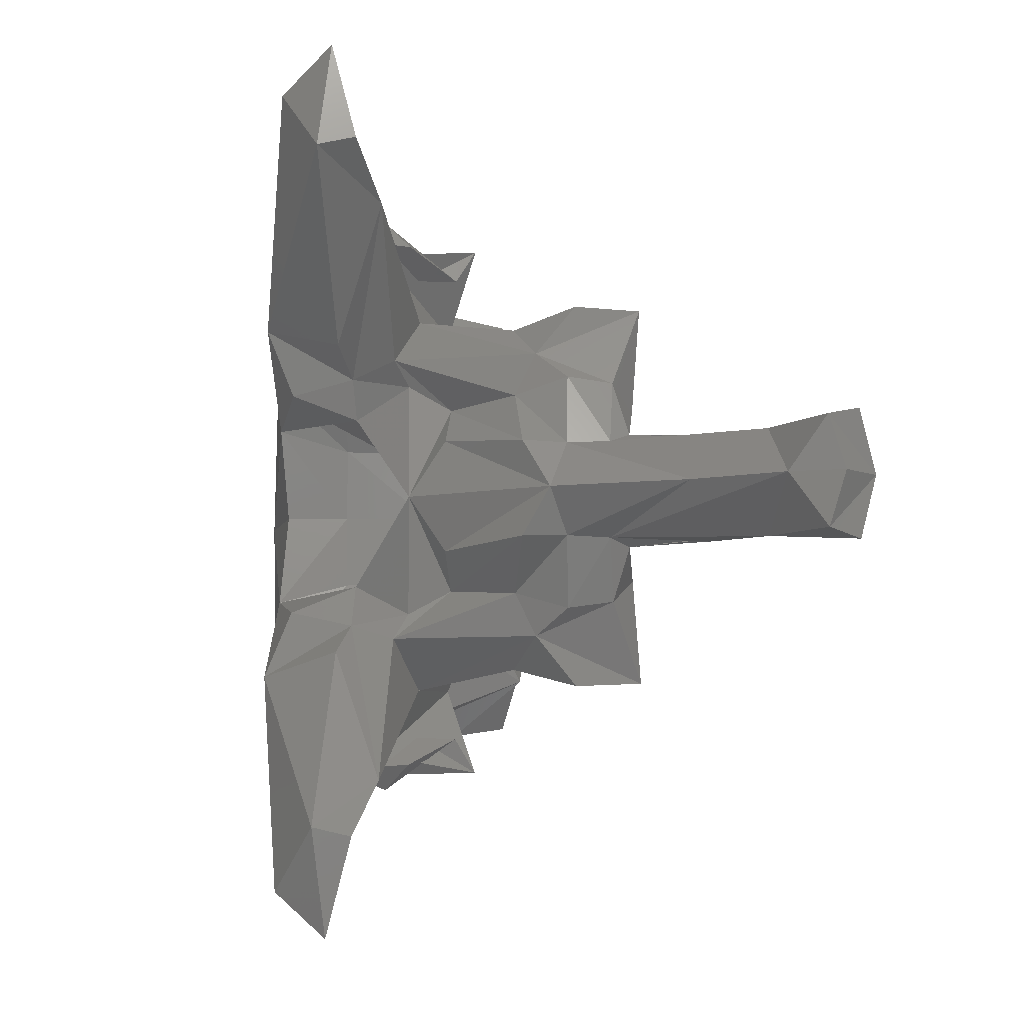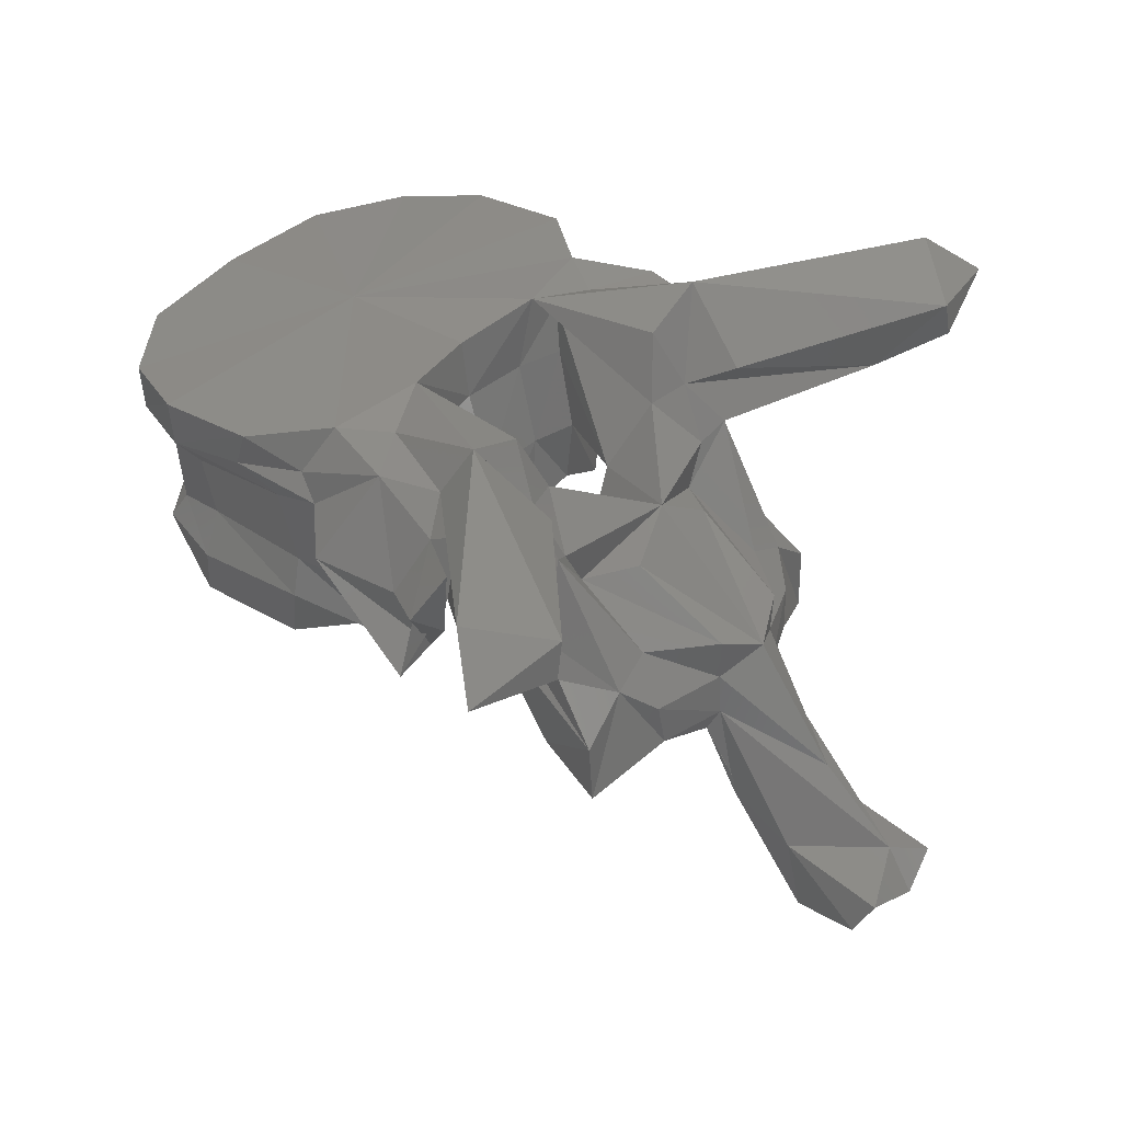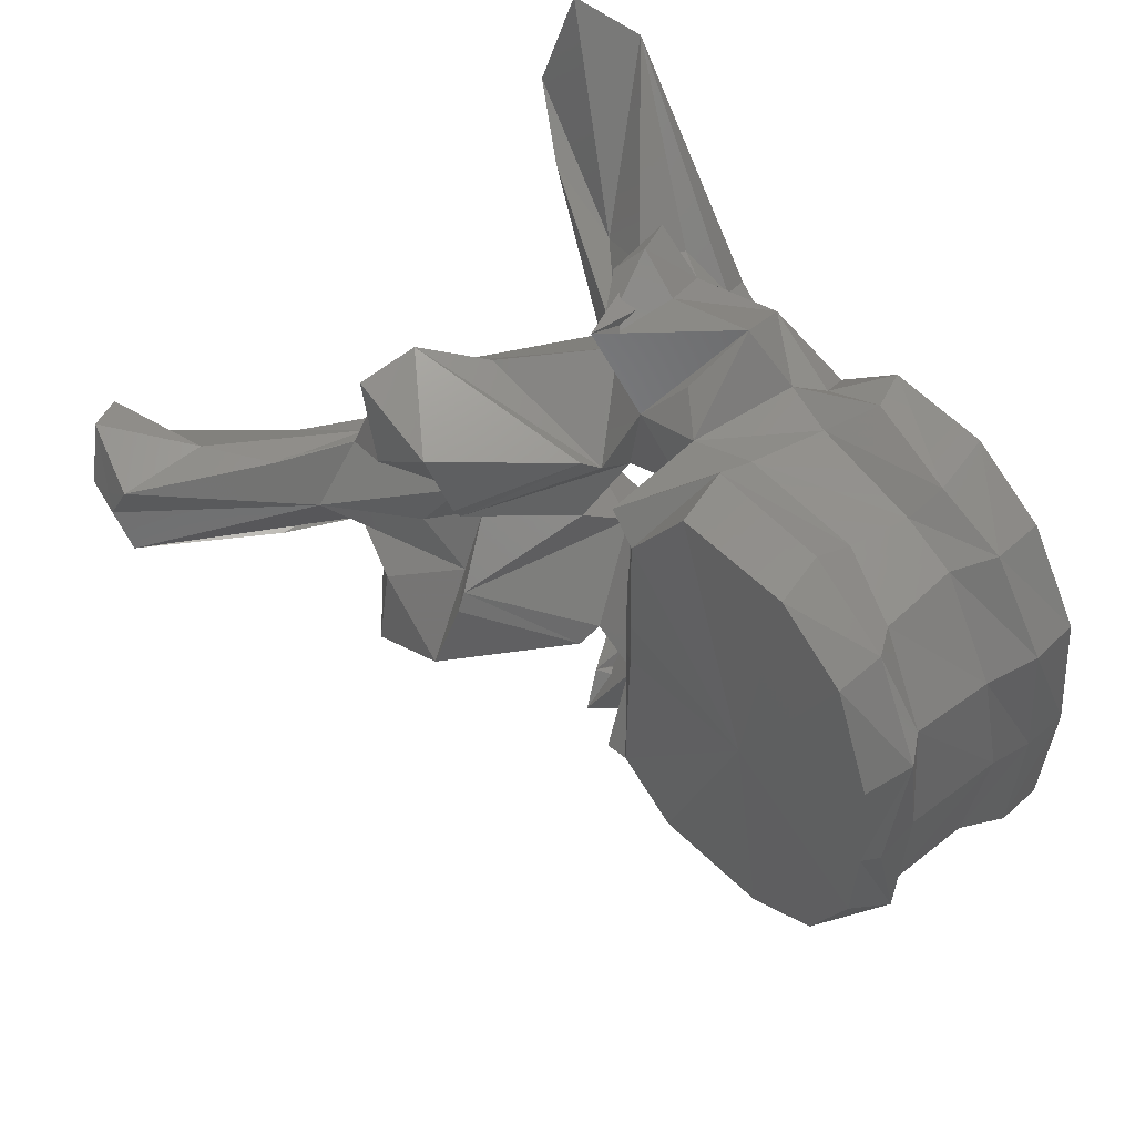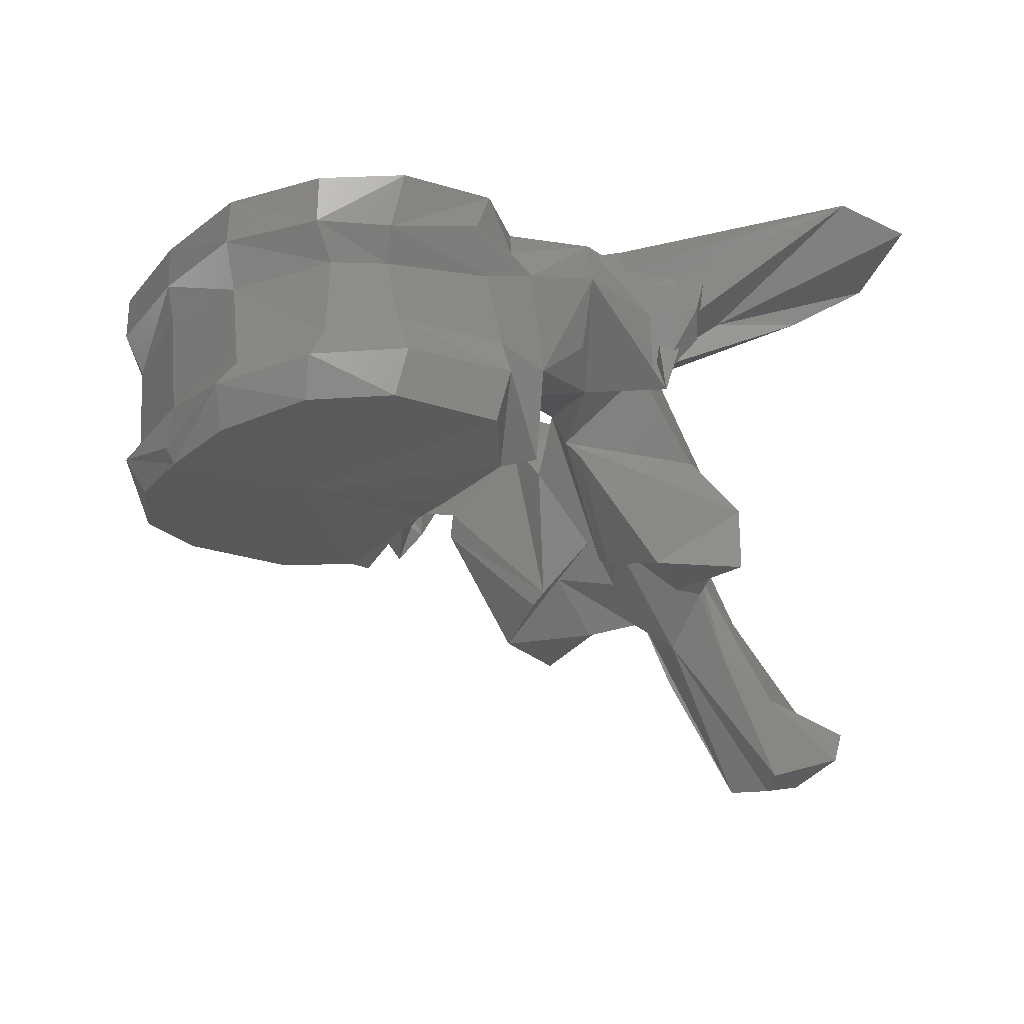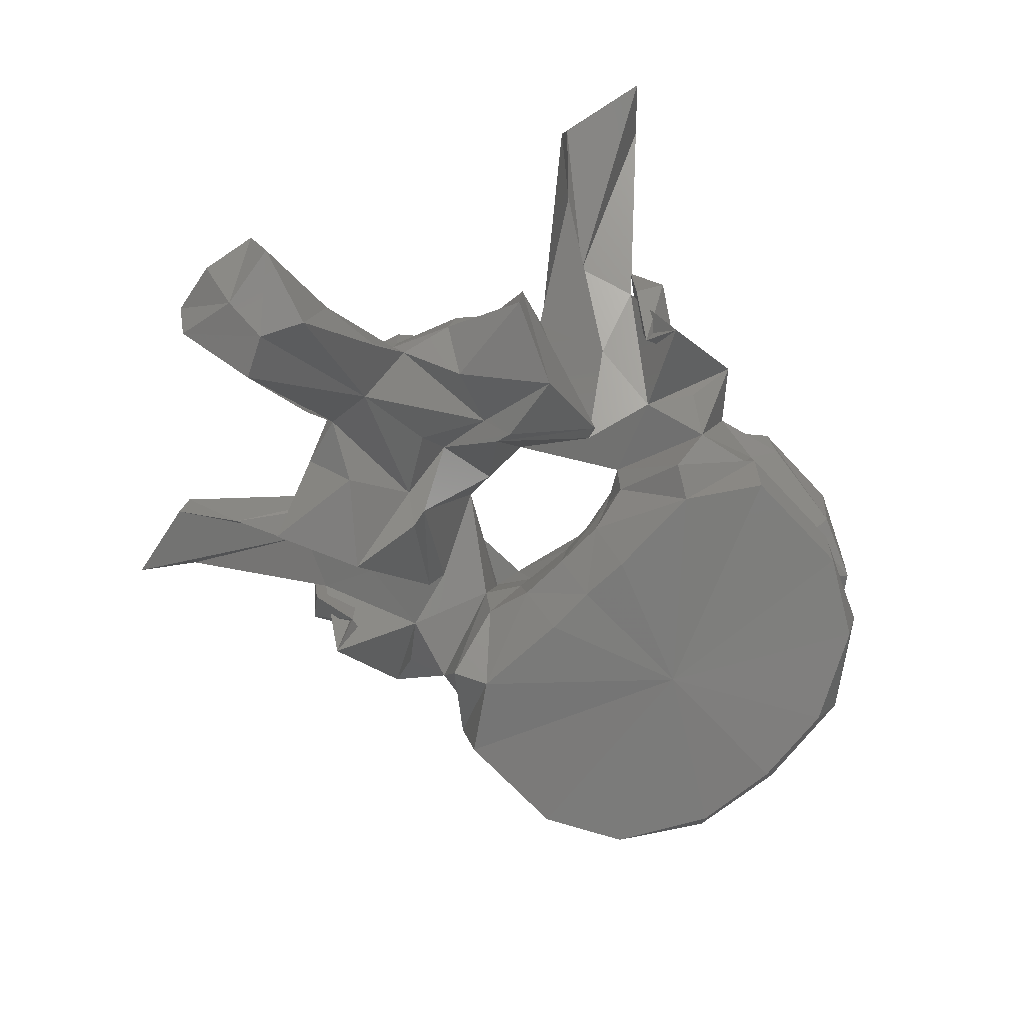
<metadata>
{"format":"stl","ext":"stl","renderer":"f3d","projection":"perspective","resolution":1024,"background":"white","views":[{"elev":-5.8,"azim":-102.1,"up":"+Z"},{"elev":39.2,"azim":-143.0,"up":"+Y"},{"elev":49.9,"azim":45.9,"up":"+Z"},{"elev":-24.3,"azim":146.5,"up":"+Y"},{"elev":-74.5,"azim":-45.6,"up":"+Y"}]}
</metadata>
<code>
# stl→obj: 212 verts, 424 faces
v -0.06246 0.2222 2.3e-05
v -0.06316 0.2225 0.007643
v -0.07595 0.223 3e-06
v -0.06171 0.226 0.009168
v -0.06157 0.2235 2.5e-05
v -0.06316 0.2225 -0.007643
v -0.06171 0.226 -0.009168
v -0.0672 0.2233 0.01557
v -0.07372 0.2239 0.01943
v -0.08804 0.2231 0.004596
v -0.08816 0.2234 3e-06
v -0.08839 0.2233 0.01353
v -0.08407 0.2243 0.01953
v -0.0672 0.2233 -0.01557
v -0.07372 0.2239 -0.01943
v -0.08804 0.2231 -0.004596
v -0.08839 0.2233 -0.01353
v -0.08407 0.2243 -0.01953
v -0.06203 0.2277 2.5e-05
v -0.0633 0.2282 0.009816
v -0.06677 0.2272 0.01654
v -0.0633 0.2282 -0.009816
v -0.06677 0.2272 -0.01654
v -0.07457 0.2284 0.02009
v -0.09165 0.2264 0.00473
v -0.09162 0.2263 3e-06
v -0.09165 0.2264 -0.00473
v -0.08509 0.2292 0.02024
v -0.09124 0.2241 0.01519
v -0.09251 0.2278 0.008989
v -0.07457 0.2284 -0.02009
v -0.09124 0.2241 -0.01519
v -0.08509 0.2292 -0.02024
v -0.09251 0.2278 -0.008989
v -0.06138 0.2364 2.8e-05
v -0.0628 0.2356 0.009473
v -0.06847 0.2299 0.01613
v -0.0628 0.2356 -0.009473
v -0.06847 0.2299 -0.01613
v -0.07449 0.2322 0.01828
v -0.09112 0.2329 0.006064
v -0.09063 0.2329 5e-06
v -0.09112 0.2329 -0.006064
v -0.08483 0.2325 0.01915
v -0.09003 0.2316 0.01811
v -0.0929 0.2336 0.009275
v -0.07449 0.2322 -0.01828
v -0.09003 0.2316 -0.01811
v -0.08483 0.2325 -0.01915
v -0.0929 0.2336 -0.009275
v -0.06068 0.2398 2.9e-05
v -0.0613 0.2395 0.01048
v -0.06849 0.2366 0.01675
v -0.0613 0.2395 -0.01048
v -0.06849 0.2366 -0.01675
v -0.07328 0.2373 0.01836
v -0.08923 0.2402 0.006267
v -0.09113 0.2408 0.009698
v -0.08851 0.2402 7e-06
v -0.08923 0.2402 -0.006267
v -0.09114 0.2408 -0.009698
v -0.08314 0.2387 0.01929
v -0.08774 0.2401 0.01967
v -0.096 0.2319 0.01632
v -0.09311 0.234 0.02
v -0.09152 0.2388 0.02392
v -0.101 0.236 0.00356
v -0.07328 0.2373 -0.01836
v -0.08774 0.2401 -0.01967
v -0.08314 0.2387 -0.01929
v -0.09311 0.234 -0.02
v -0.096 0.2319 -0.01632
v -0.09152 0.2388 -0.02392
v -0.101 0.236 -0.00356
v -0.06061 0.2437 2.9e-05
v -0.06144 0.2435 0.01067
v -0.06641 0.2397 0.01773
v -0.06144 0.2435 -0.01067
v -0.06641 0.2397 -0.01773
v -0.07242 0.2399 0.02031
v -0.08939 0.2465 0.007989
v -0.09022 0.2451 0.01041
v -0.08782 0.2456 9e-06
v -0.08939 0.2465 -0.007989
v -0.09022 0.2451 -0.01041
v -0.08078 0.2422 0.02128
v -0.08592 0.2422 0.019
v -0.09459 0.2457 0.01905
v -0.1039 0.2395 0.02208
v -0.1024 0.2357 0.01641
v -0.09983 0.2301 0.02362
v -0.09806 0.2297 0.01006
v -0.0988 0.2381 0.02271
v -0.1008 0.2321 0.02065
v -0.1018 0.2313 3e-06
v -0.1056 0.2211 0.004883
v -0.1093 0.2378 5e-06
v -0.1029 0.2414 0.007369
v -0.07242 0.2399 -0.02031
v -0.08592 0.2422 -0.019
v -0.08078 0.2422 -0.02128
v -0.09459 0.2457 -0.01905
v -0.1024 0.2357 -0.01641
v -0.1039 0.2395 -0.02208
v -0.09983 0.2301 -0.02362
v -0.09806 0.2297 -0.01006
v -0.1008 0.2321 -0.02065
v -0.0988 0.2381 -0.02271
v -0.1056 0.2211 -0.004883
v -0.1029 0.2414 -0.007369
v -0.07551 0.2455 9e-06
v -0.06635 0.2439 0.01798
v -0.07314 0.2448 0.02129
v -0.06635 0.2439 -0.01798
v -0.07314 0.2448 -0.02129
v -0.08195 0.2455 0.02142
v -0.1014 0.2492 0.01528
v -0.09163 0.2455 0.01347
v -0.1013 0.2469 0.009608
v -0.08757 0.2459 0.01634
v -0.09163 0.2455 -0.01347
v -0.1014 0.2492 -0.01528
v -0.1013 0.2469 -0.009608
v -0.08757 0.2459 -0.01634
v -0.1008 0.243 0.02027
v -0.09973 0.2456 0.01756
v -0.1141 0.2496 0.03321
v -0.109 0.2412 0.02014
v -0.1036 0.2445 0.02031
v -0.1138 0.2276 0.01207
v -0.1095 0.2286 0.01478
v -0.1151 0.2412 0.02418
v -0.1074 0.2388 0.01211
v -0.09866 0.228 0.01146
v -0.1138 0.2242 0.01627
v -0.1025 0.2386 0.02512
v -0.1042 0.2369 0.02291
v -0.1049 0.2431 0.02323
v -0.108 0.2257 3e-06
v -0.1054 0.2202 0.006399
v -0.1201 0.2278 4e-06
v -0.1105 0.2349 0.004733
v -0.1067 0.2336 0.007925
v -0.1065 0.2373 0.009933
v -0.1105 0.2349 -0.004733
v -0.1067 0.2336 -0.007925
v -0.1065 0.2373 -0.009933
v -0.1039 0.2419 0.01084
v -0.08195 0.2455 -0.02142
v -0.1008 0.243 -0.02027
v -0.09973 0.2456 -0.01756
v -0.1095 0.2286 -0.01478
v -0.1138 0.2276 -0.01207
v -0.109 0.2412 -0.02014
v -0.1151 0.2412 -0.02418
v -0.1074 0.2388 -0.01211
v -0.1141 0.2496 -0.03321
v -0.1036 0.2445 -0.02031
v -0.09866 0.228 -0.01146
v -0.1138 0.2242 -0.01627
v -0.1042 0.2369 -0.02291
v -0.1025 0.2386 -0.02512
v -0.1049 0.2431 -0.02323
v -0.1054 0.2202 -0.006399
v -0.1039 0.2419 -0.01084
v -0.1197 0.2474 0.02784
v -0.1077 0.2438 0.01329
v -0.1197 0.2474 -0.02784
v -0.1077 0.2438 -0.01329
v -0.118 0.246 0.0368
v -0.1198 0.2441 0.02859
v -0.1162 0.2254 0.009798
v -0.1166 0.2216 0.009271
v -0.114 0.2185 0.01604
v -0.1136 0.2294 0.00845
v -0.1066 0.2184 0.01272
v -0.1076 0.2231 0.005089
v -0.1107 0.2215 1e-06
v -0.1076 0.2231 -0.005089
v -0.1185 0.2298 0.003997
v -0.1274 0.2179 -1.5e-05
v -0.1184 0.226 0.003889
v -0.1185 0.2298 -0.003997
v -0.1184 0.226 -0.003889
v -0.1136 0.2294 -0.00845
v -0.1166 0.2216 -0.009271
v -0.1162 0.2254 -0.009798
v -0.114 0.2185 -0.01604
v -0.118 0.246 -0.0368
v -0.1198 0.2441 -0.02859
v -0.1066 0.2184 -0.01272
v -0.1188 0.2224 0.004057
v -0.1179 0.2205 0.004756
v -0.113 0.219 0.007293
v -0.118 0.2163 0
v -0.113 0.219 -0.007293
v -0.1179 0.2205 -0.004756
v -0.1342 0.212 -1.9e-05
v -0.1188 0.2224 -0.004057
v -0.1266 0.2111 0.004413
v -0.1209 0.2144 0.00443
v -0.1276 0.2037 0.00344
v -0.1294 0.2033 -3e-06
v -0.1276 0.2037 -0.00344
v -0.1209 0.2144 -0.00443
v -0.1357 0.2092 0.004462
v -0.1366 0.208 -2.1e-05
v -0.1266 0.2111 -0.004413
v -0.1357 0.2092 -0.004462
v -0.1341 0.206 0.005196
v -0.1332 0.2044 -2e-05
v -0.1341 0.206 -0.005196
f 1 2 3
f 4 2 1
f 4 1 5
f 3 6 1
f 1 6 7
f 5 1 7
f 2 8 3
f 8 2 4
f 8 9 3
f 10 11 3
f 3 12 10
f 13 12 3
f 3 9 13
f 3 14 6
f 3 15 14
f 3 11 16
f 16 17 3
f 3 17 18
f 18 15 3
f 19 20 4
f 19 4 5
f 21 4 20
f 8 4 21
f 5 7 19
f 7 6 14
f 7 22 19
f 22 7 23
f 23 7 14
f 9 8 21
f 9 21 24
f 13 9 24
f 11 10 25
f 12 25 10
f 11 25 26
f 27 16 11
f 26 27 11
f 28 29 12
f 28 12 13
f 12 29 30
f 12 30 25
f 13 24 28
f 23 14 15
f 31 23 15
f 31 15 18
f 16 27 17
f 17 32 33
f 18 17 33
f 34 32 17
f 27 34 17
f 33 31 18
f 35 20 19
f 19 22 35
f 35 36 20
f 37 20 36
f 21 20 37
f 24 21 37
f 22 38 35
f 38 22 39
f 39 22 23
f 39 23 31
f 24 37 40
f 28 24 40
f 41 26 25
f 41 25 30
f 26 41 42
f 42 43 26
f 27 26 43
f 34 27 43
f 28 40 44
f 44 29 28
f 44 45 29
f 30 29 46
f 29 45 46
f 41 30 46
f 47 39 31
f 47 31 33
f 32 48 49
f 33 32 49
f 50 32 34
f 50 48 32
f 49 47 33
f 50 34 43
f 51 36 35
f 35 38 51
f 51 52 36
f 53 36 52
f 37 36 53
f 40 37 53
f 38 54 51
f 54 38 55
f 55 38 39
f 55 39 47
f 40 53 56
f 44 40 56
f 42 41 57
f 41 58 57
f 41 46 58
f 42 57 59
f 60 43 42
f 59 60 42
f 60 61 43
f 61 50 43
f 44 56 62
f 62 45 44
f 62 63 45
f 64 45 65
f 66 65 45
f 66 45 63
f 45 64 46
f 58 46 67
f 67 46 64
f 68 55 47
f 68 47 49
f 48 69 70
f 49 48 70
f 71 48 72
f 48 71 73
f 69 48 73
f 50 72 48
f 70 68 49
f 74 50 61
f 72 50 74
f 75 52 51
f 51 54 75
f 75 76 52
f 77 52 76
f 53 52 77
f 56 53 77
f 54 78 75
f 78 54 79
f 79 54 55
f 79 55 68
f 56 77 80
f 62 56 80
f 59 57 81
f 57 58 82
f 57 82 81
f 67 82 58
f 59 81 83
f 84 60 59
f 83 84 59
f 85 61 60
f 84 85 60
f 61 85 74
f 62 80 86
f 86 63 62
f 86 87 63
f 88 66 63
f 88 63 87
f 89 90 64
f 89 64 91
f 64 65 66
f 64 66 91
f 64 90 92
f 64 92 67
f 66 93 94
f 66 94 91
f 88 93 66
f 95 67 96
f 67 95 97
f 67 97 98
f 92 96 67
f 67 98 82
f 99 79 68
f 99 68 70
f 69 100 101
f 70 69 101
f 69 73 102
f 100 69 102
f 101 99 70
f 73 71 72
f 72 103 104
f 105 72 104
f 105 73 72
f 106 103 72
f 74 106 72
f 107 108 73
f 105 107 73
f 73 108 102
f 109 74 95
f 97 95 74
f 110 97 74
f 74 109 106
f 85 110 74
f 76 75 111
f 111 75 78
f 77 76 112
f 112 76 111
f 113 80 77
f 113 77 112
f 114 78 79
f 111 78 114
f 79 99 115
f 114 79 115
f 116 86 80
f 116 80 113
f 117 118 81
f 81 119 117
f 81 98 119
f 98 81 82
f 83 81 111
f 81 120 111
f 118 120 81
f 111 84 83
f 84 121 122
f 122 123 84
f 123 110 84
f 85 84 110
f 111 124 84
f 84 124 121
f 116 87 86
f 120 88 87
f 116 120 87
f 120 118 88
f 88 125 93
f 125 88 126
f 126 88 118
f 127 128 89
f 128 90 89
f 89 91 125
f 129 89 125
f 127 89 129
f 130 131 90
f 128 132 90
f 90 131 92
f 90 133 130
f 90 132 133
f 91 94 125
f 96 92 134
f 135 134 92
f 135 92 131
f 125 136 93
f 136 94 93
f 136 137 94
f 137 138 94
f 94 138 125
f 95 96 139
f 139 109 95
f 139 96 140
f 96 134 140
f 141 142 97
f 97 142 143
f 97 143 144
f 144 98 97
f 97 145 141
f 146 145 97
f 147 146 97
f 97 110 147
f 144 148 98
f 98 148 119
f 99 101 149
f 115 99 149
f 101 100 149
f 100 102 124
f 100 124 149
f 102 121 124
f 108 150 102
f 151 102 150
f 121 102 151
f 103 152 153
f 104 103 154
f 103 155 154
f 106 152 103
f 153 156 103
f 156 155 103
f 104 154 157
f 150 105 104
f 150 104 158
f 158 104 157
f 150 107 105
f 159 106 109
f 106 159 160
f 152 106 160
f 107 161 162
f 108 107 162
f 107 163 161
f 150 163 107
f 108 162 150
f 164 109 139
f 164 159 109
f 110 165 147
f 123 165 110
f 113 112 111
f 116 113 111
f 120 116 111
f 111 114 115
f 111 115 149
f 111 149 124
f 118 117 126
f 127 126 117
f 166 127 117
f 166 117 167
f 117 148 167
f 148 117 119
f 151 122 121
f 122 151 157
f 122 157 168
f 169 122 168
f 169 165 122
f 123 122 165
f 125 138 136
f 125 126 129
f 127 129 126
f 127 170 128
f 170 127 166
f 128 170 171
f 132 128 171
f 135 131 130
f 130 172 173
f 130 173 174
f 130 174 135
f 172 130 175
f 133 175 130
f 132 171 166
f 132 166 167
f 148 133 132
f 148 132 167
f 144 133 148
f 175 133 143
f 143 133 144
f 135 176 134
f 134 176 140
f 135 174 176
f 136 138 137
f 139 140 177
f 139 177 178
f 179 164 139
f 178 179 139
f 140 176 177
f 180 142 141
f 141 181 182
f 141 182 180
f 141 145 183
f 184 181 141
f 183 184 141
f 180 143 142
f 180 175 143
f 145 146 183
f 146 185 183
f 146 156 185
f 147 156 146
f 165 156 147
f 162 163 150
f 158 151 150
f 151 158 157
f 153 152 160
f 186 187 153
f 188 186 153
f 160 188 153
f 185 153 187
f 153 185 156
f 154 189 157
f 190 189 154
f 190 154 155
f 168 190 155
f 169 168 155
f 155 156 165
f 169 155 165
f 168 157 189
f 159 191 160
f 164 191 159
f 191 188 160
f 161 163 162
f 179 191 164
f 170 166 171
f 190 168 189
f 182 172 175
f 192 173 172
f 192 172 182
f 193 194 173
f 193 173 192
f 194 174 173
f 194 176 174
f 182 175 180
f 177 176 194
f 177 194 193
f 177 193 195
f 178 177 195
f 195 179 178
f 196 191 179
f 197 196 179
f 195 197 179
f 181 198 192
f 181 192 182
f 199 198 181
f 184 199 181
f 183 185 184
f 185 187 184
f 184 187 199
f 187 186 199
f 186 196 197
f 199 186 197
f 186 188 196
f 188 191 196
f 198 200 192
f 201 193 192
f 201 192 200
f 202 195 193
f 202 193 201
f 195 202 203
f 203 204 195
f 197 195 204
f 199 197 205
f 205 197 204
f 198 206 200
f 207 206 198
f 208 209 198
f 199 208 198
f 198 209 207
f 208 199 205
f 202 201 200
f 202 200 210
f 206 210 200
f 203 202 210
f 203 210 211
f 212 204 203
f 211 212 203
f 208 205 204
f 212 208 204
f 211 210 206
f 211 206 207
f 207 209 211
f 208 212 209
f 209 212 211

</code>
